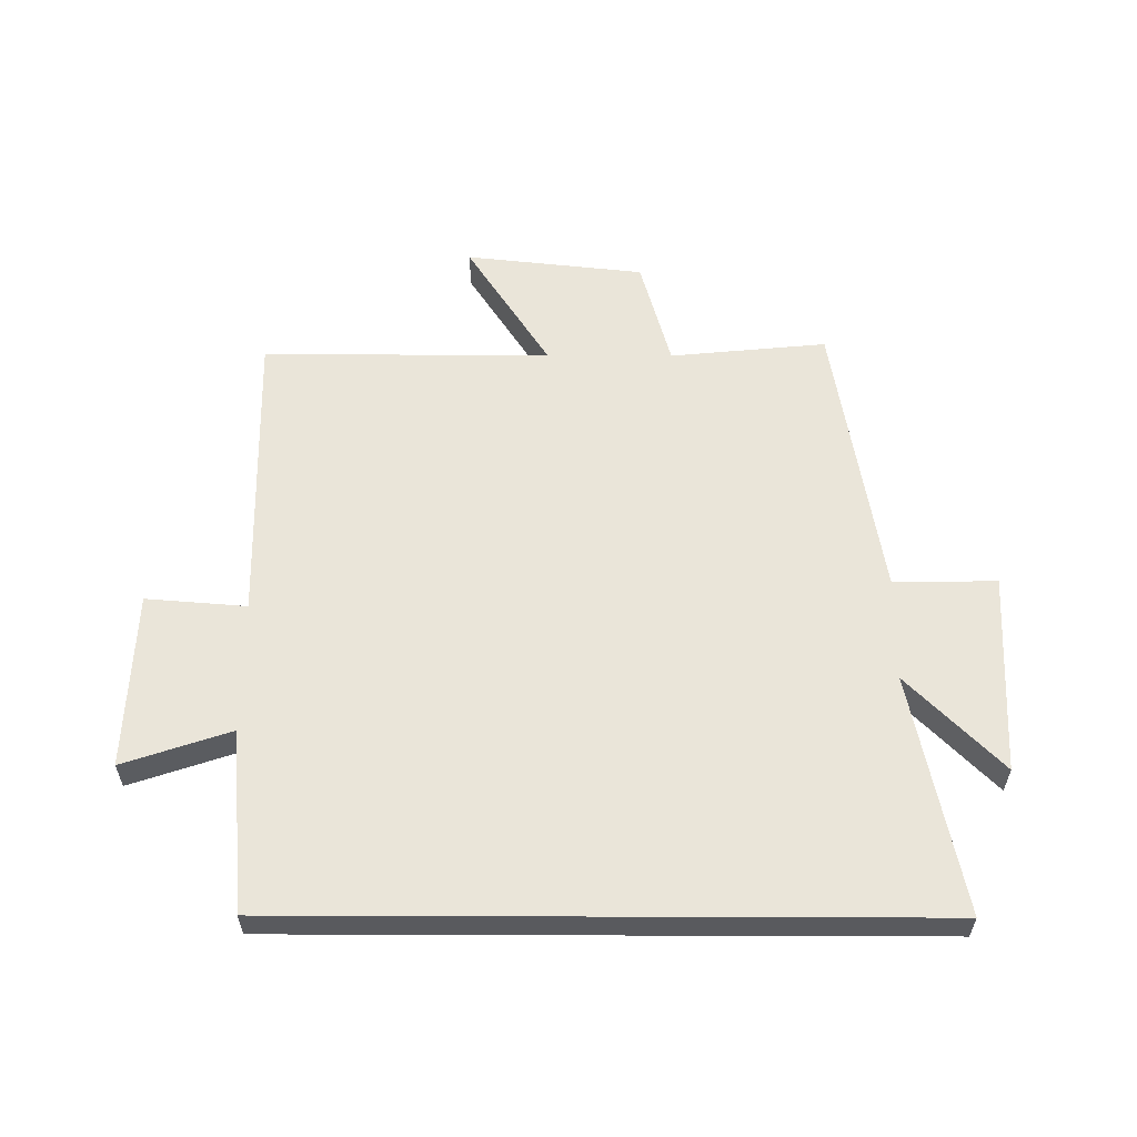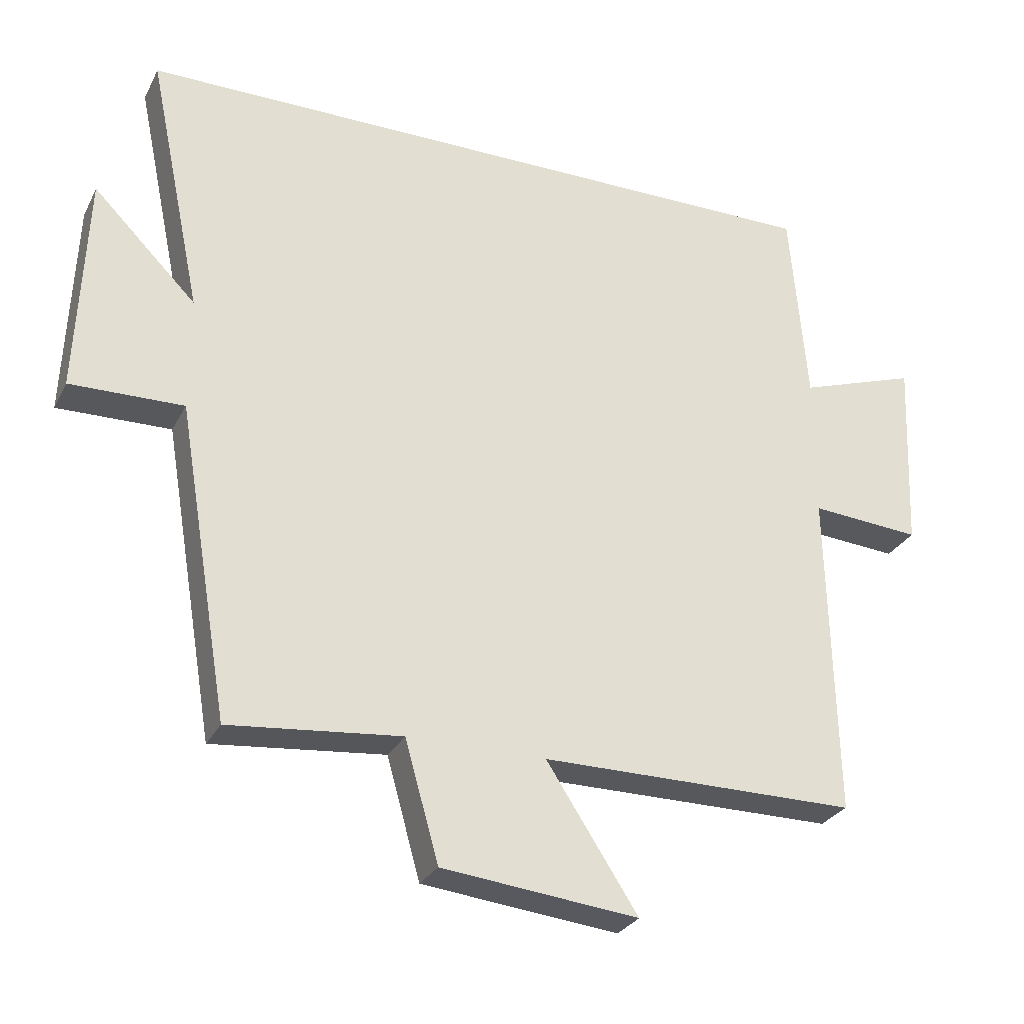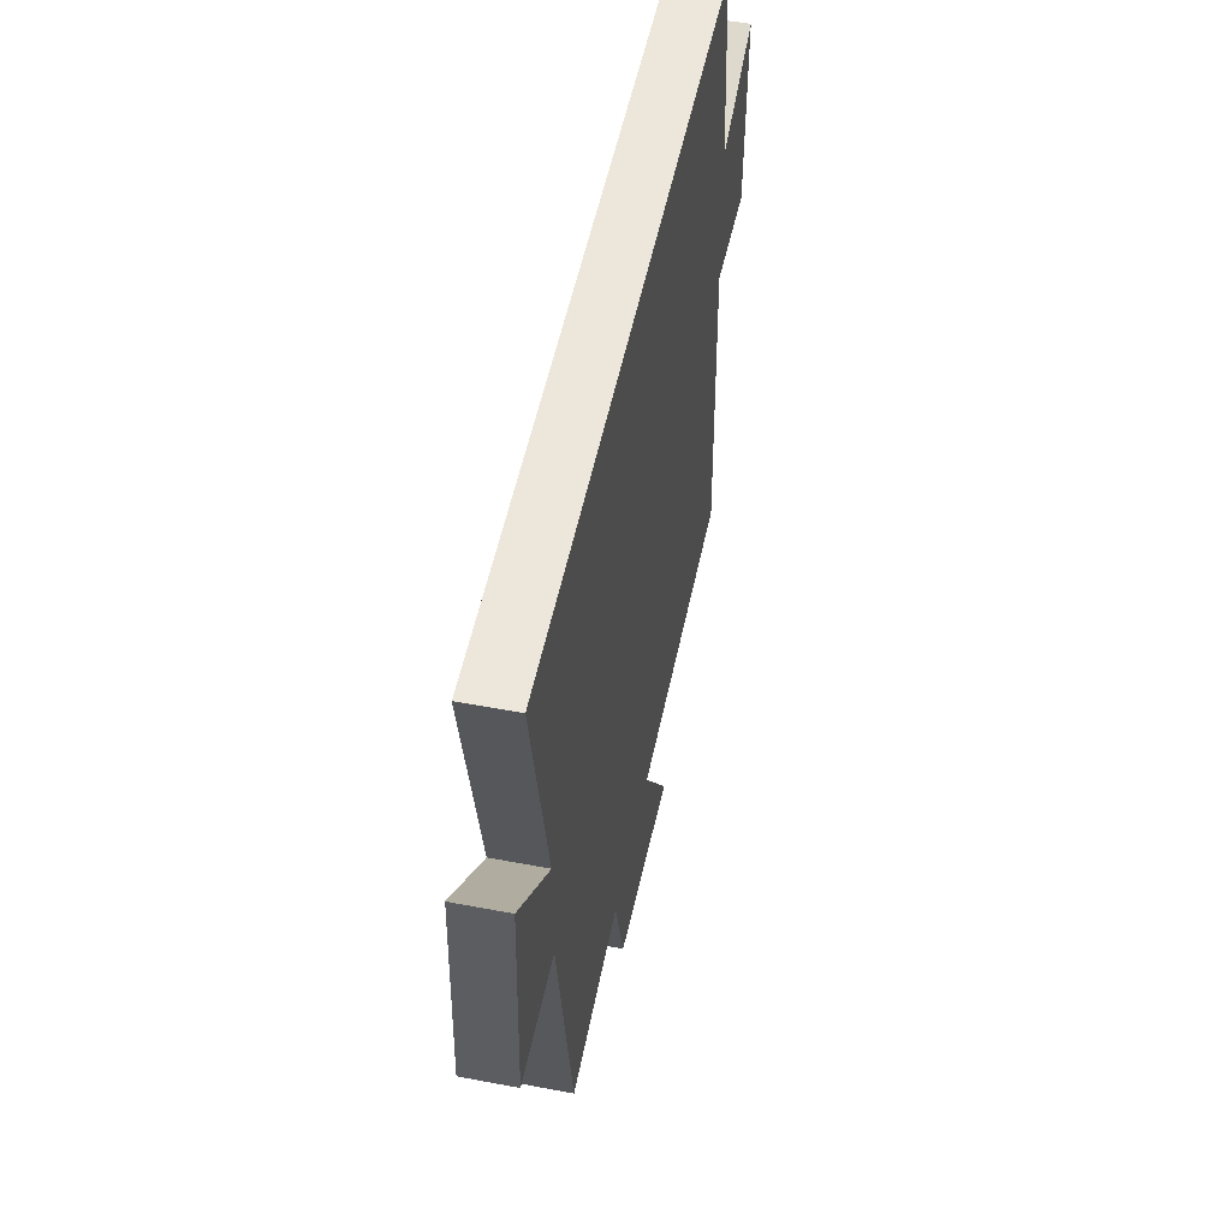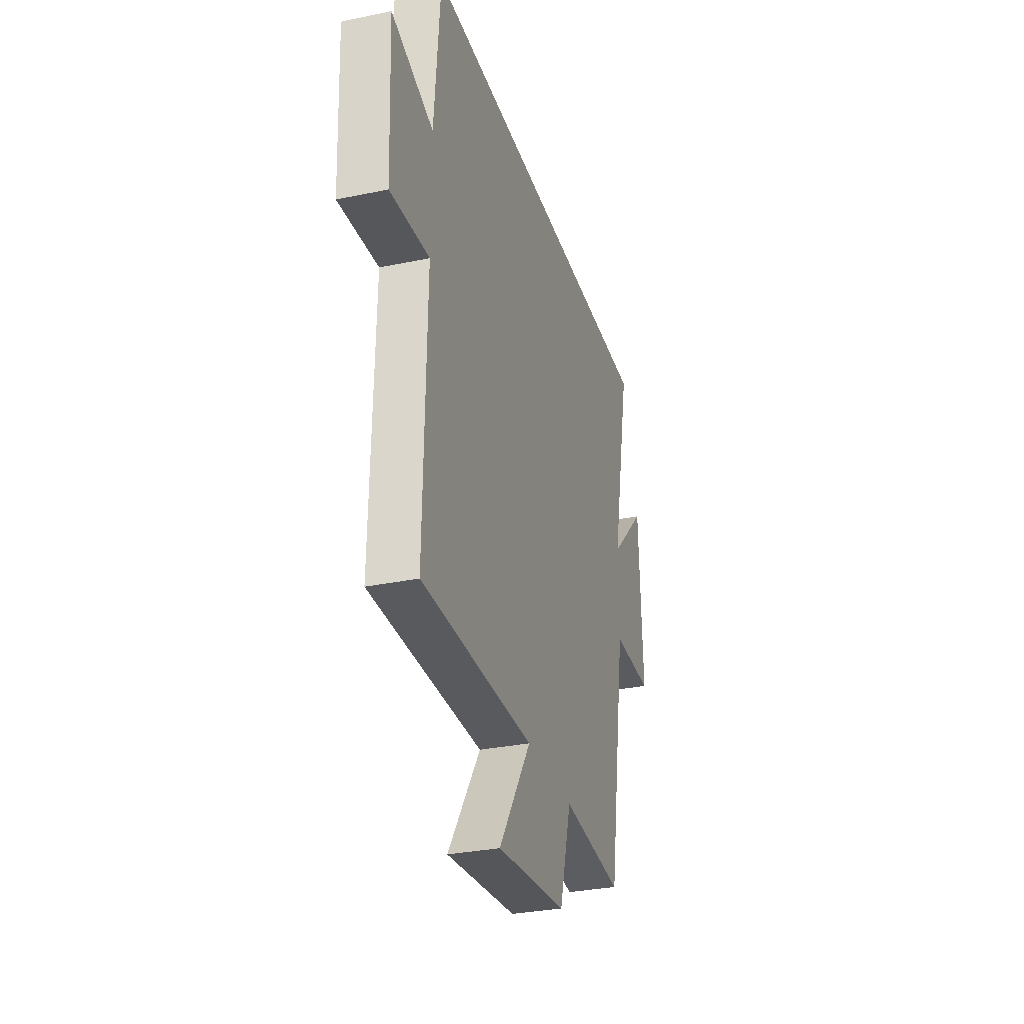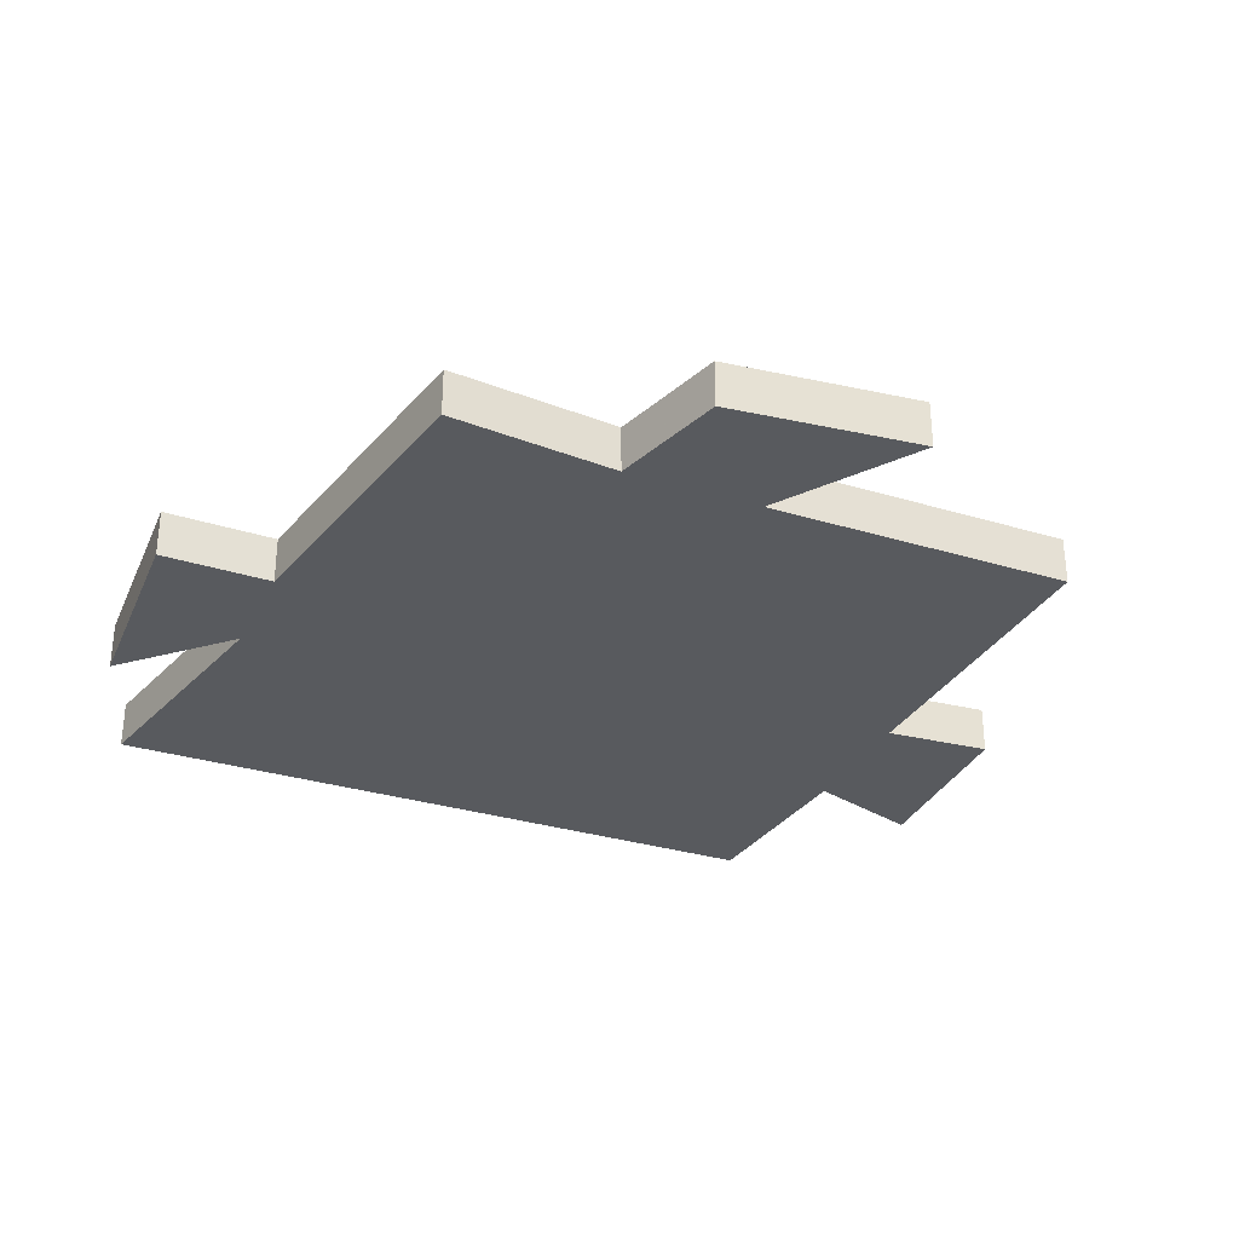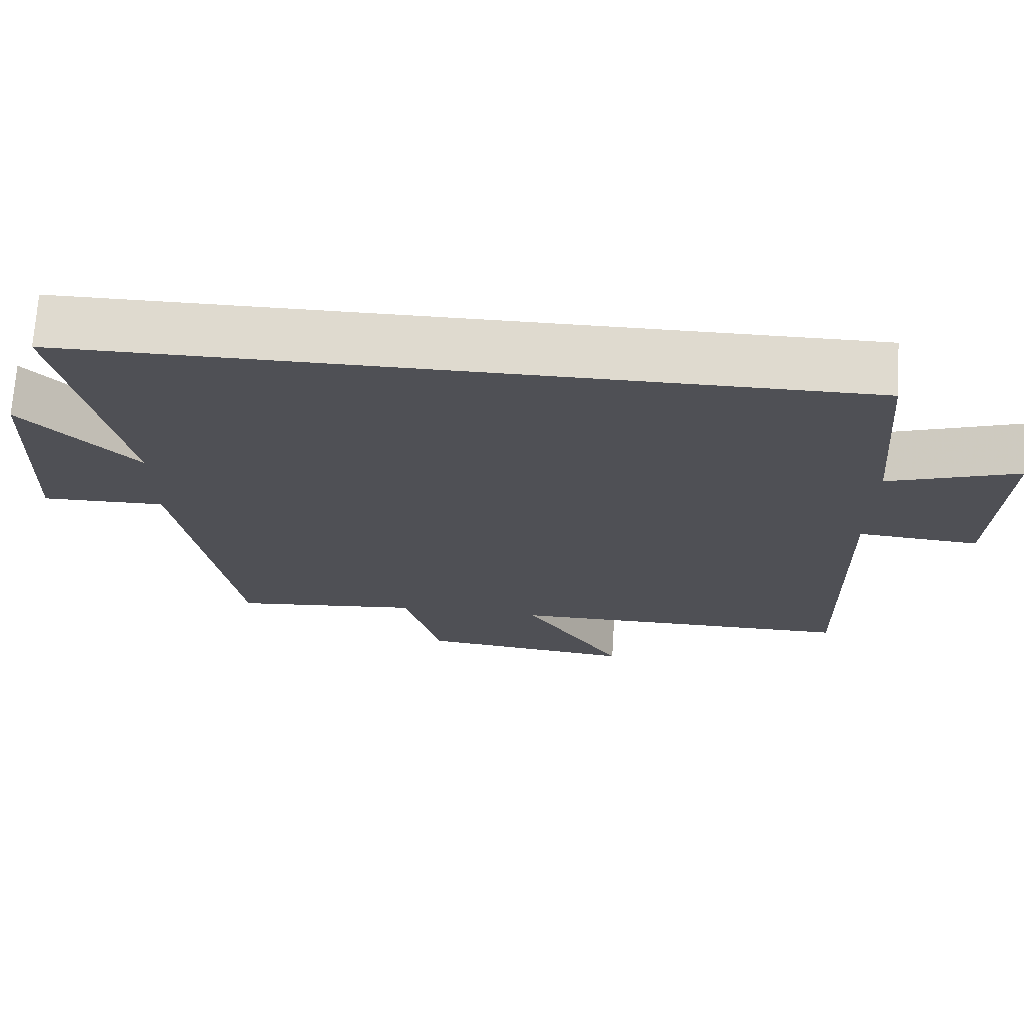
<metadata>
{"format":"obj","ext":"obj","renderer":"f3d","projection":"perspective","resolution":1024,"background":"white","views":[{"elev":58.4,"azim":0.2,"up":"+Y"},{"elev":-28.2,"azim":157.3,"up":"+Z"},{"elev":52.4,"azim":101.6,"up":"+Z"},{"elev":-31.4,"azim":-73.5,"up":"+Z"},{"elev":-31.0,"azim":156.4,"up":"+Y"},{"elev":70.6,"azim":-176.5,"up":"+Z"}]}
</metadata>
<code>
v -0.475 0.07 0.5
v 0.581 0.07 0.5
v 0.5 0.07 0.11
v 0.654 0.07 0.265
v 0.668 0.07 -0.063
v 0.5 0.07 -0.06
v 0.422 0.07 -0.525
v 0.166 0.07 -0.5
v 0.116 0.07 -0.678
v -0.176 0.07 -0.71
v -0.04 0.07 -0.5
v -0.511 0.07 -0.501
v -0.5 0.07 -0.013
v -0.664 0.07 -0.026
v -0.676 0.07 0.262
v -0.5 0.07 0.203
v -0.475 0 0.5
v 0.581 0 0.5
v 0.5 0 0.11
v 0.654 0 0.265
v 0.668 0 -0.063
v 0.5 0 -0.06
v 0.422 0 -0.525
v 0.166 0 -0.5
v 0.116 0 -0.678
v -0.176 0 -0.71
v -0.04 0 -0.5
v -0.511 0 -0.501
v -0.5 0 -0.013
v -0.664 0 -0.026
v -0.676 0 0.262
v -0.5 0 0.203
f 13 14 15 16
f 13 16 1 2
f 11 12 13 2
f 8 9 10 11
f 8 11 2 3
f 6 7 8 3
f 3 4 5 6
f 32 31 30 29
f 18 17 32 29
f 18 29 28 27
f 27 26 25 24
f 19 18 27 24
f 19 24 23 22
f 22 21 20 19
f 1 17 18 2
f 2 18 19 3
f 3 19 20 4
f 4 20 21 5
f 5 21 22 6
f 6 22 23 7
f 7 23 24 8
f 8 24 25 9
f 9 25 26 10
f 10 26 27 11
f 11 27 28 12
f 12 28 29 13
f 13 29 30 14
f 14 30 31 15
f 15 31 32 16
f 16 32 17 1

</code>
